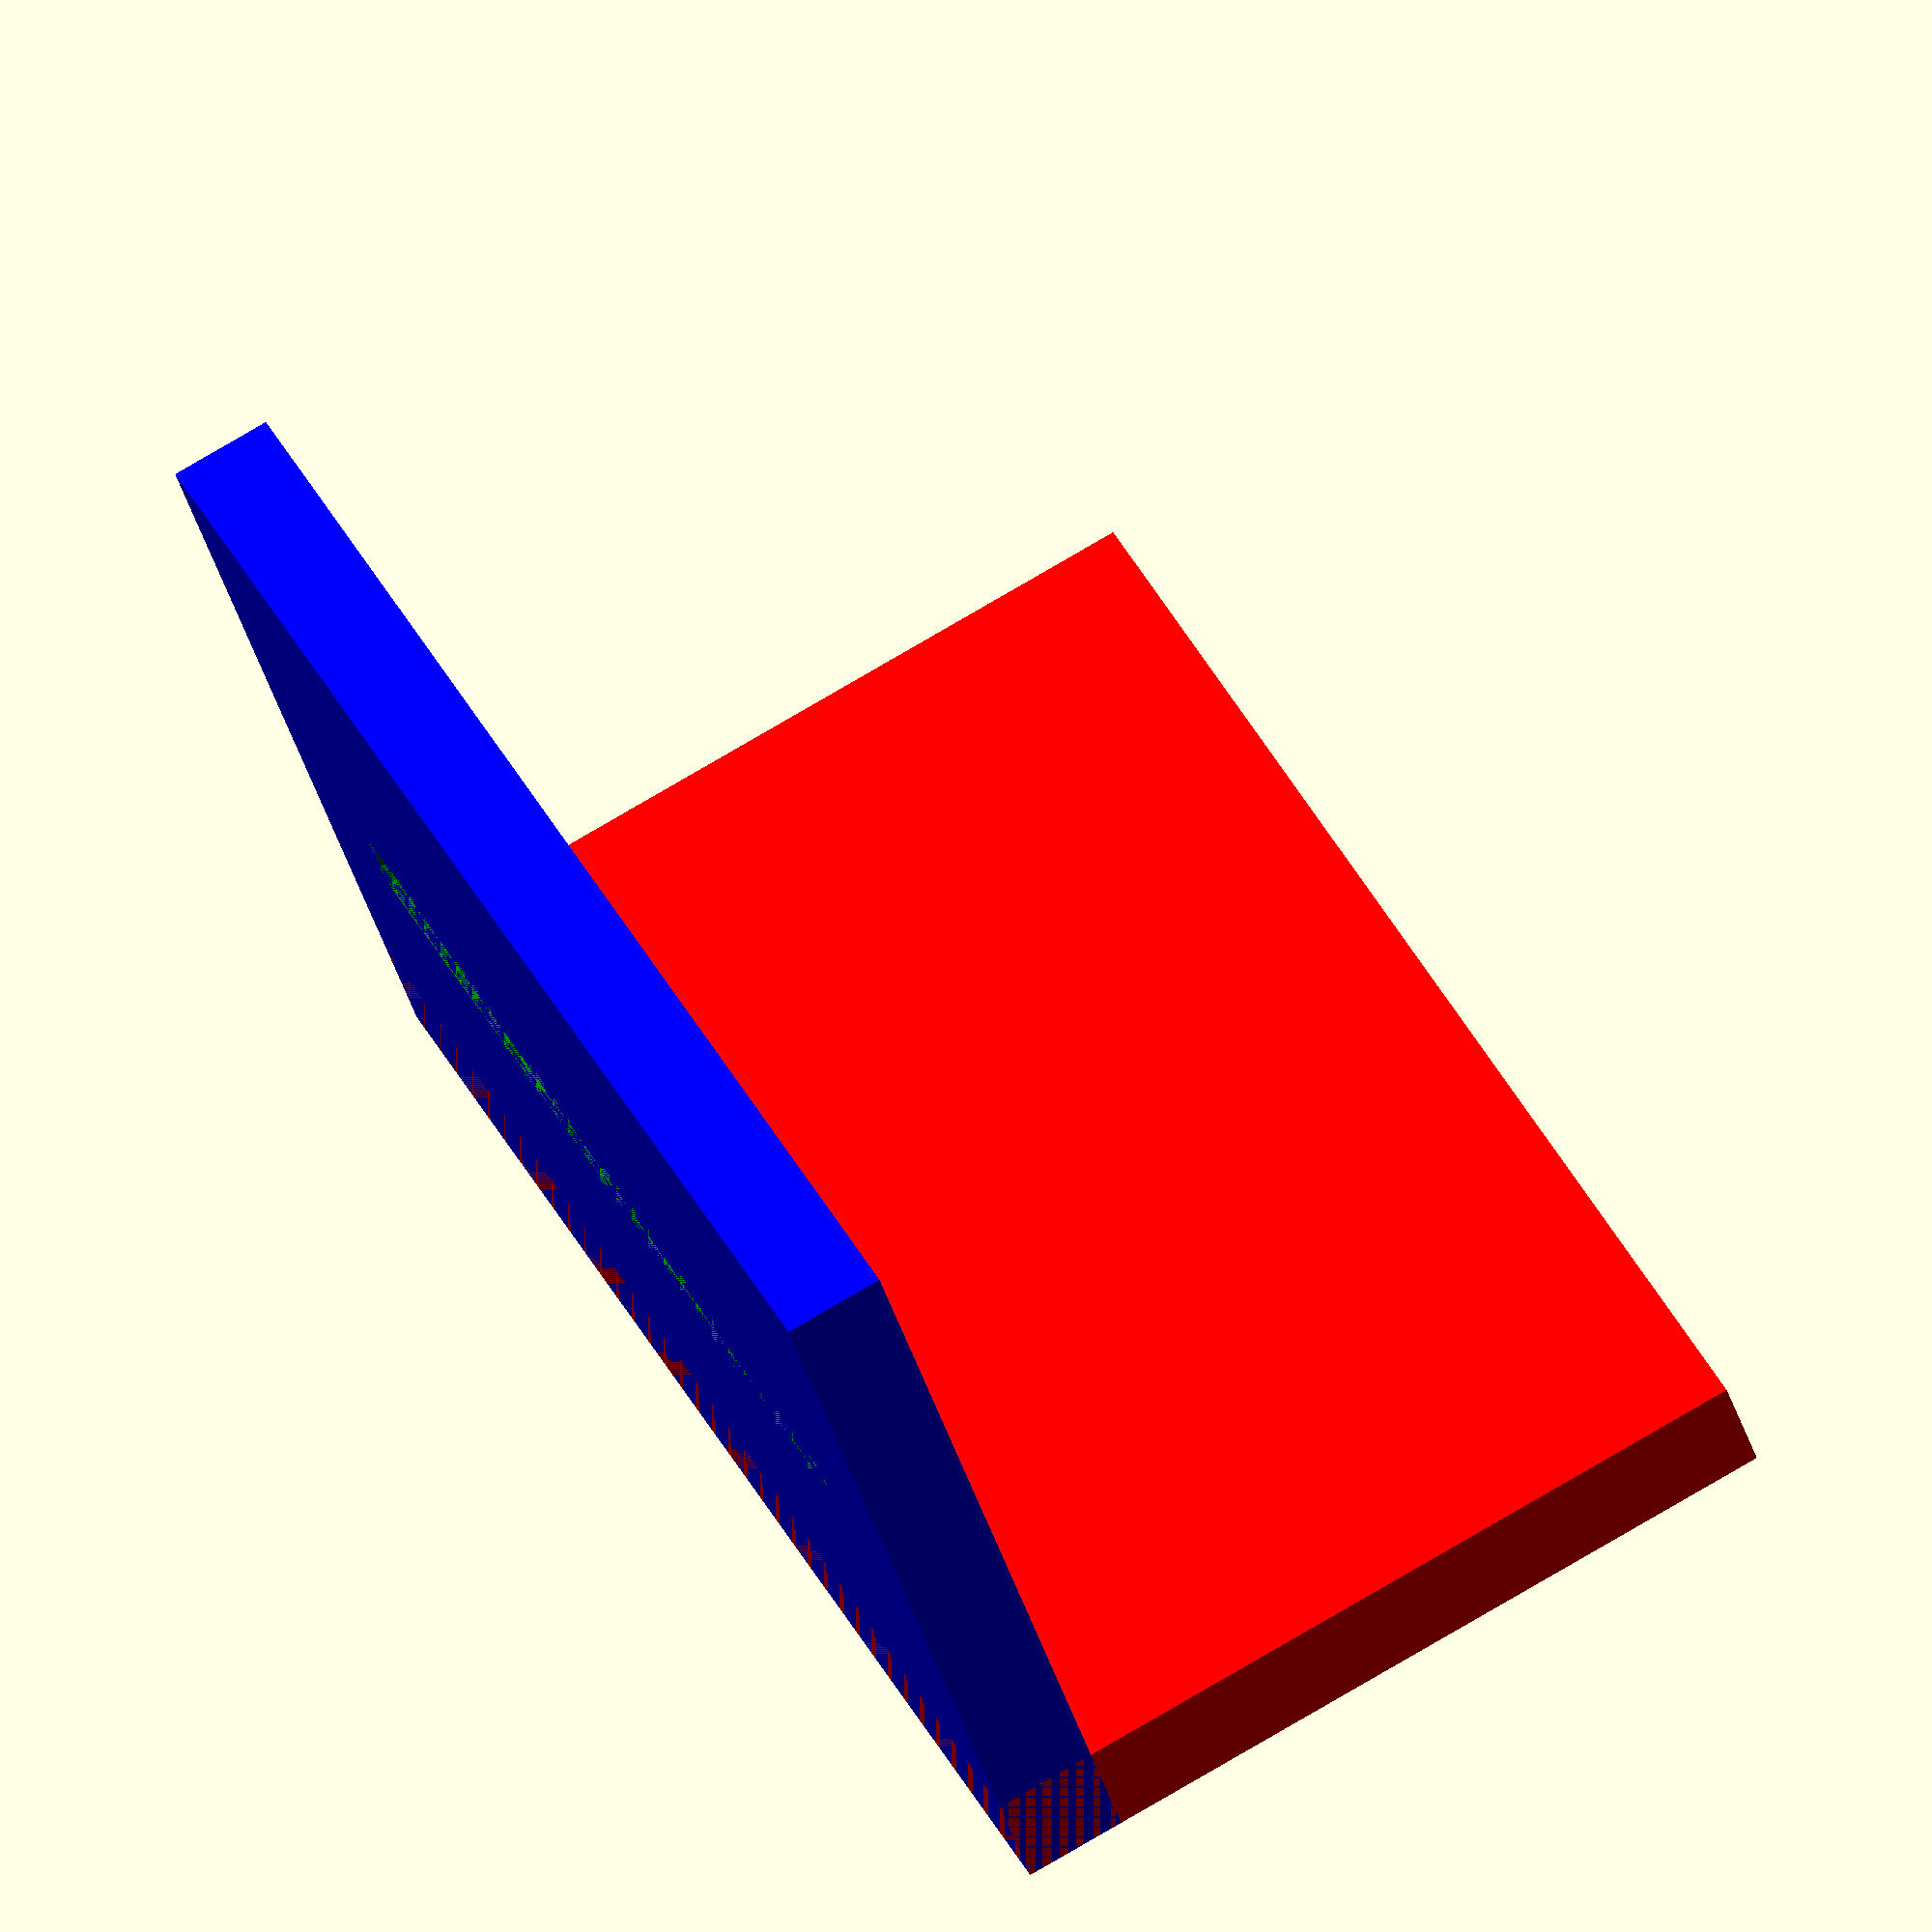
<openscad>
$fn=12;

/*
# General Parameters
*/

mount_height = 70;

/*
# Gantry Edge Parameters

The side that is towards the gantry.
*/
gantry_edge_color = "blue";
gantry_length = 40;
gantry_thickness = 5; 

gantry_mount_hole=3.4;



/*
# Laser Edge Parameters


The side that is towards the Laser Module..
*/
laser_edge_color = "red";
laser_length = 40;
laser_thickness = 5; 
laser_mount_hole=8;

// = 55;
// = 47;


color(laser_edge_color)
{
    cube(
        [
        laser_thickness,
        laser_length,
        mount_height,
        ],
        center=false
    );
}


difference()
{
color(gantry_edge_color)
{
    cube(
        [gantry_length,
        gantry_thickness,
        mount_height,
        ],
        center=false
    );
};

union()
{
translate([gantry_length/2, gantry_thickness, gantry_mount_hole/2+mount_height*.25/2]) {
    color("green")
    rotate([90,-90,0]) {
        hull() {
            translate([mount_height*.75-gantry_mount_hole,0,0]) 
                cylinder(h=gantry_thickness,d=gantry_mount_hole,center=false);
            cylinder(h=gantry_thickness,d=gantry_mount_hole,center=false);
        }
    }
}
translate([gantry_length/2, gantry_thickness*1.01,gantry_mount_hole/2+mount_height*.25/2]) {
    color("red")
    rotate([90,-90,0]) {
        hull() {
            translate([mount_height*.75-gantry_mount_hole,0,0]) 
                cylinder(h=gantry_thickness/2,d=2*gantry_mount_hole,center=false);
            cylinder(h=gantry_thickness/2,d=2*gantry_mount_hole,center=false);
        }
    }
}
}
}
/*
module mount_cube ( ) { 
    cube(
    [mount_edge,
    mount_edge,
    mount_height,
    ],
    center=false);
}
*/

//difference()


/*
{
translate( v = [0,
                0,
                0] ) {
    mount_cube();
}
translate( v = [mount_thickness,
                    mount_thickness,
                    0] ) {
                        color("red") {

        mount_cube();
    }
}



translate([0,mount_edge-laser_edge/2,mount_height*.9]) {
    color("red")
    rotate([0,90,0]) {
        hull() {
            translate([mount_height*.75,0,0]) 
                cylinder(h=mount_thickness,d=laser_mount_hole,center=false);
            cylinder(h=mount_thickness,d=laser_mount_hole,center=false);
        }
    }
}


translate([mount_edge-laser_edge/2-gantry_mount_hole
, 0,mount_height*.75]) {
    color("blue")
    rotate([0,90,90]) {
        hull() {
            translate([20,0,0]) 
                cylinder(h=mount_thickness,d=gantry_mount_hole,center=false);
            cylinder(h=mount_thickness,d=gantry_mount_hole,center=false);
        }
    }
}
}
translate( v = [0,
                0,
                0] ) {
    cube(2
        [pillars,
        pillars,
        edge,
        ],
        center=false);
}

translate( v = [edge - pillars,
                edge - pillars,
                0] ) {
    cube(
        [pillars,
        pillars,
        edge,
        ],
        center=false);
}

translate( v = [0,
                edge - pillars,
                0] ) {
    cube(
        [pillars,
        pillars,
        edge,
        ],
        center=false);
}

translate( v = [edge - pillars,
                0,
                0] ) {
    cube(
        [pillars,
        pillars,
        edge,
        ],
        center=false);
}

// Top
translate( v = [0,
                0, 
                edge - pillars] ) {
    cube(
        [edge,
        edge,
        pillars,
        ],
        center=false);
}
*/
</openscad>
<views>
elev=320.2 azim=288.4 roll=155.4 proj=o view=wireframe
</views>
